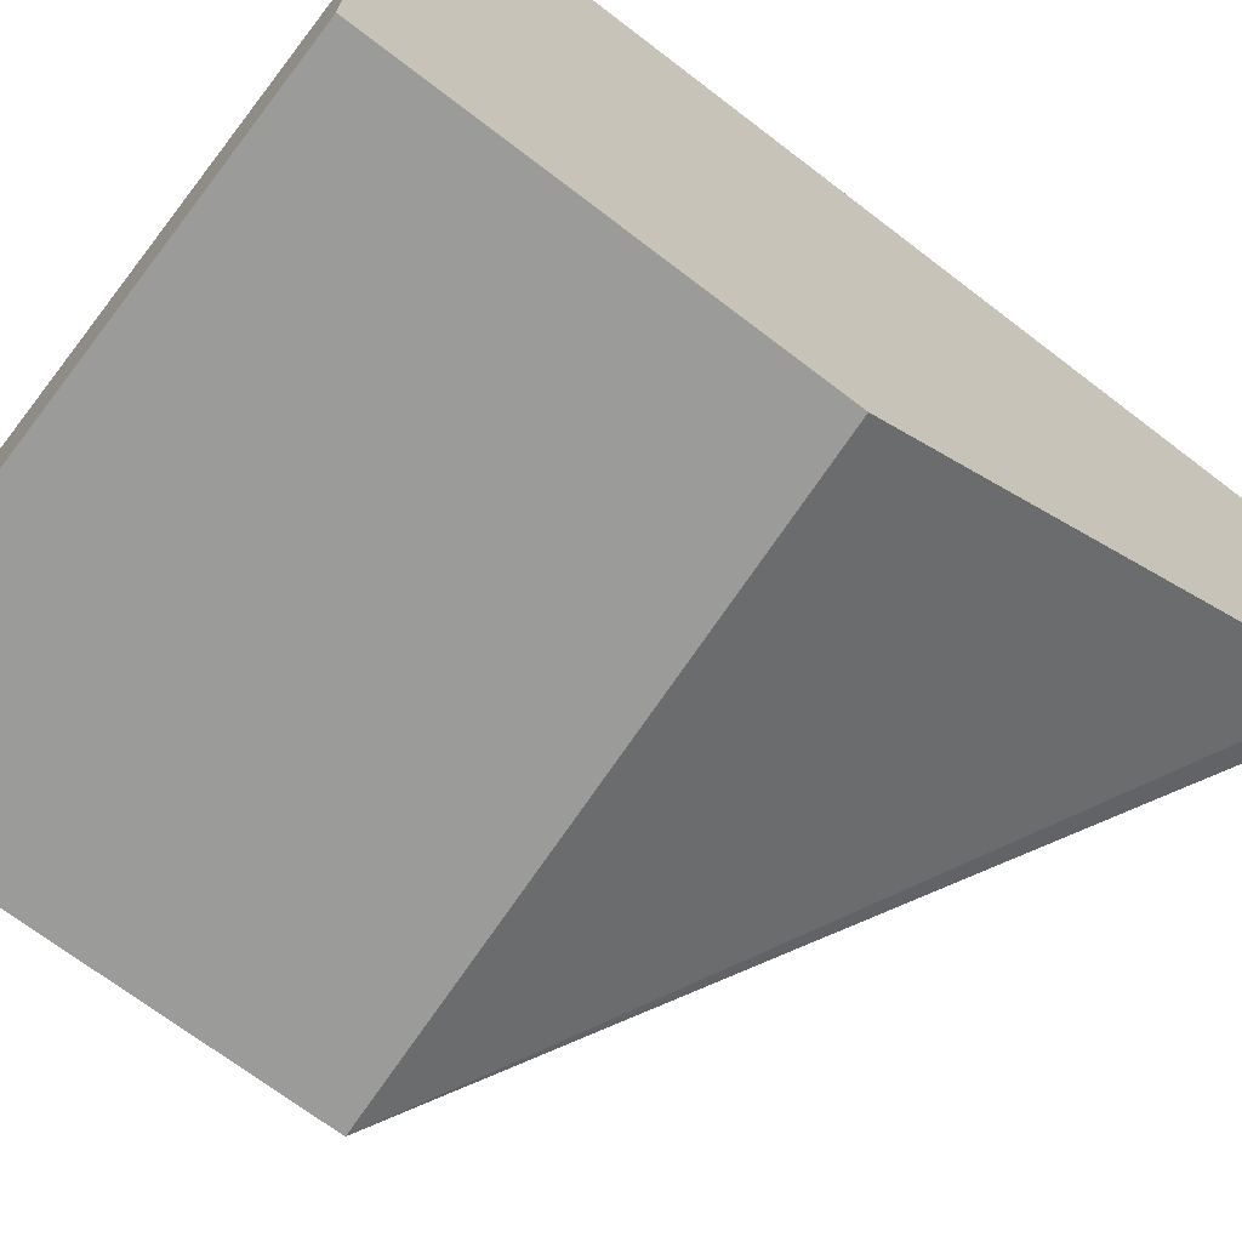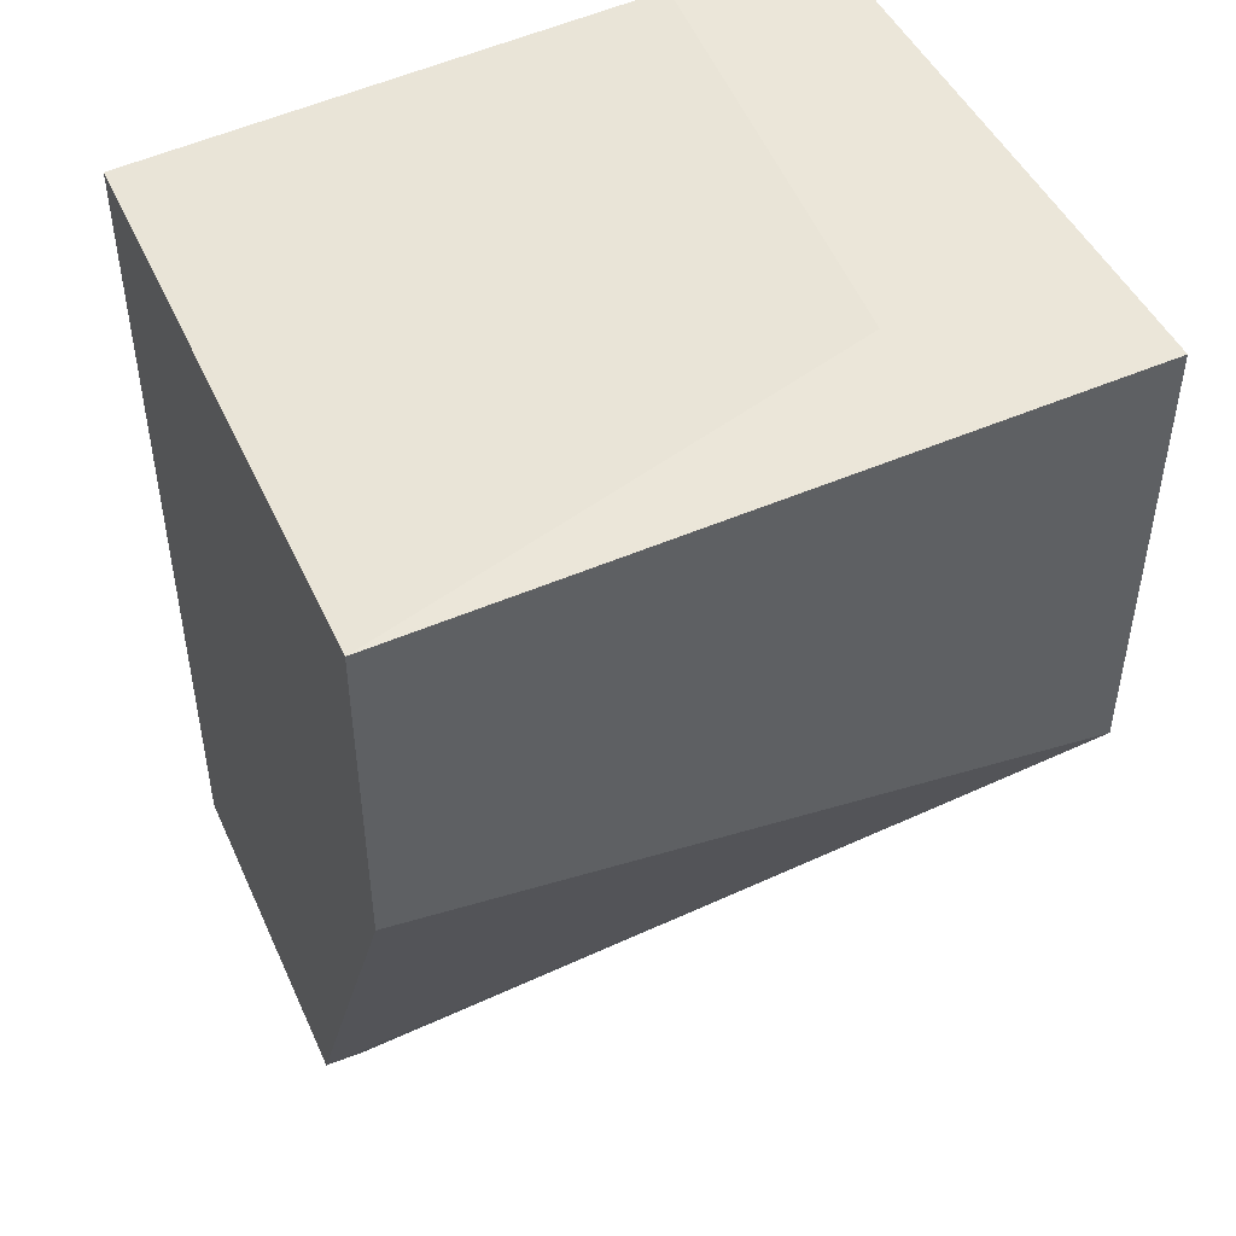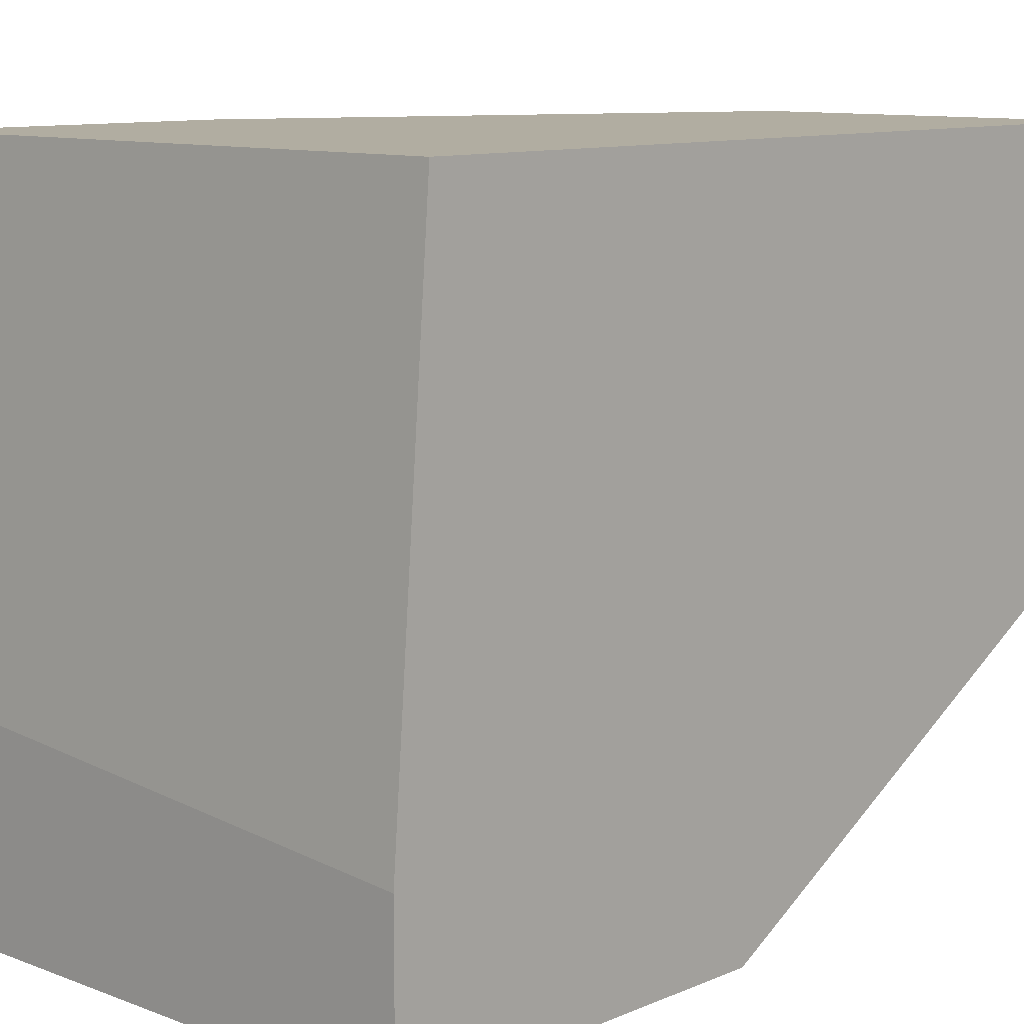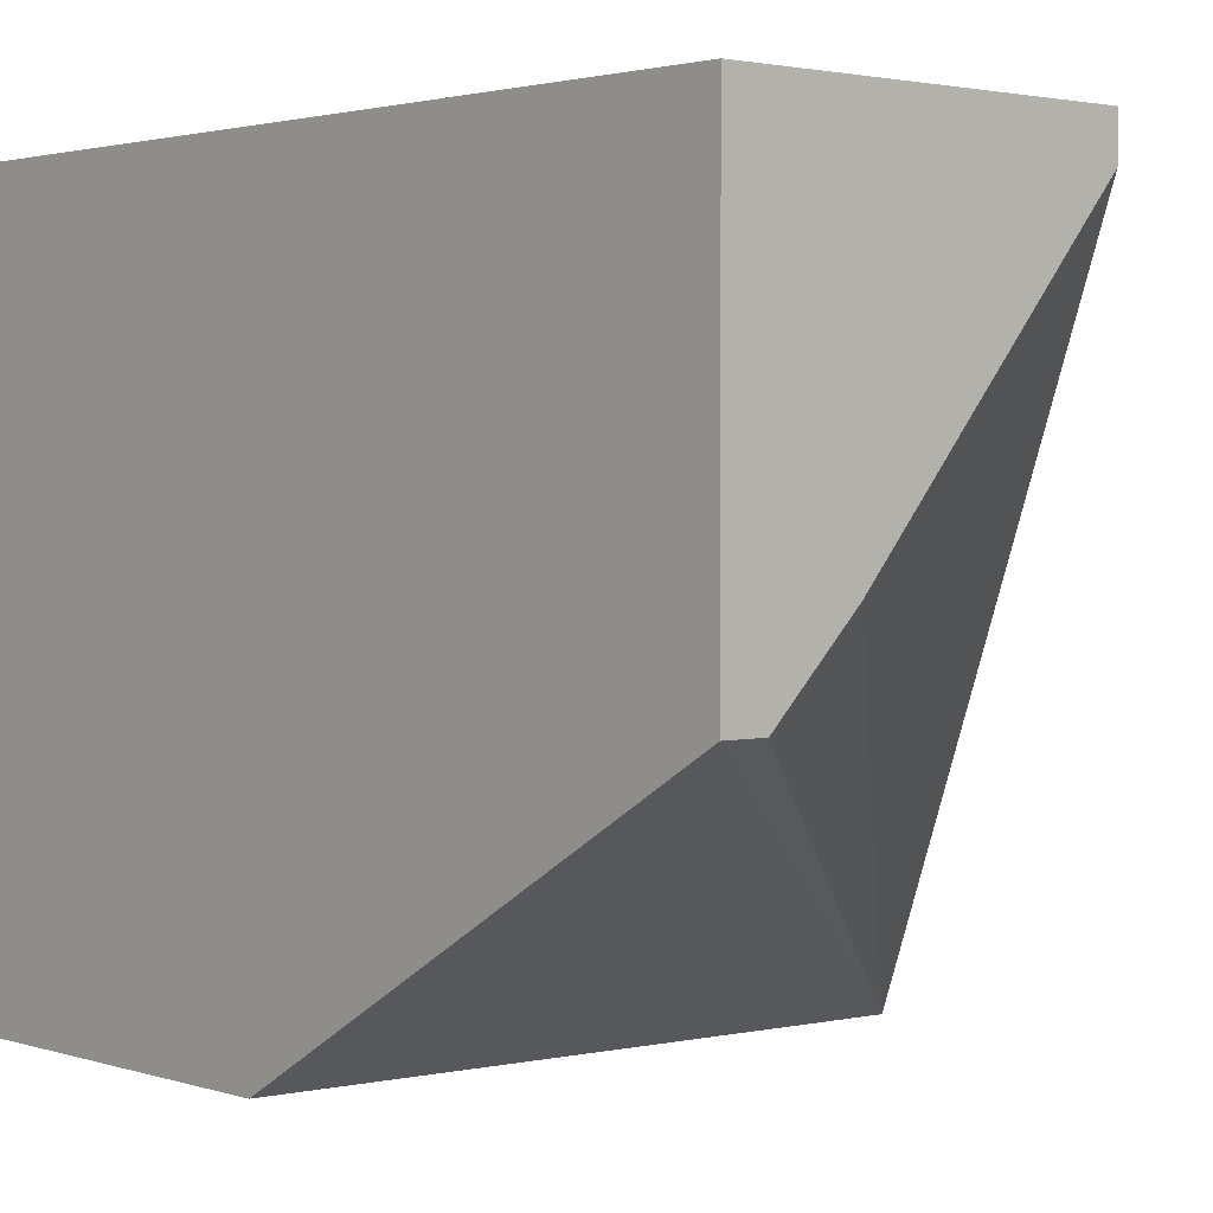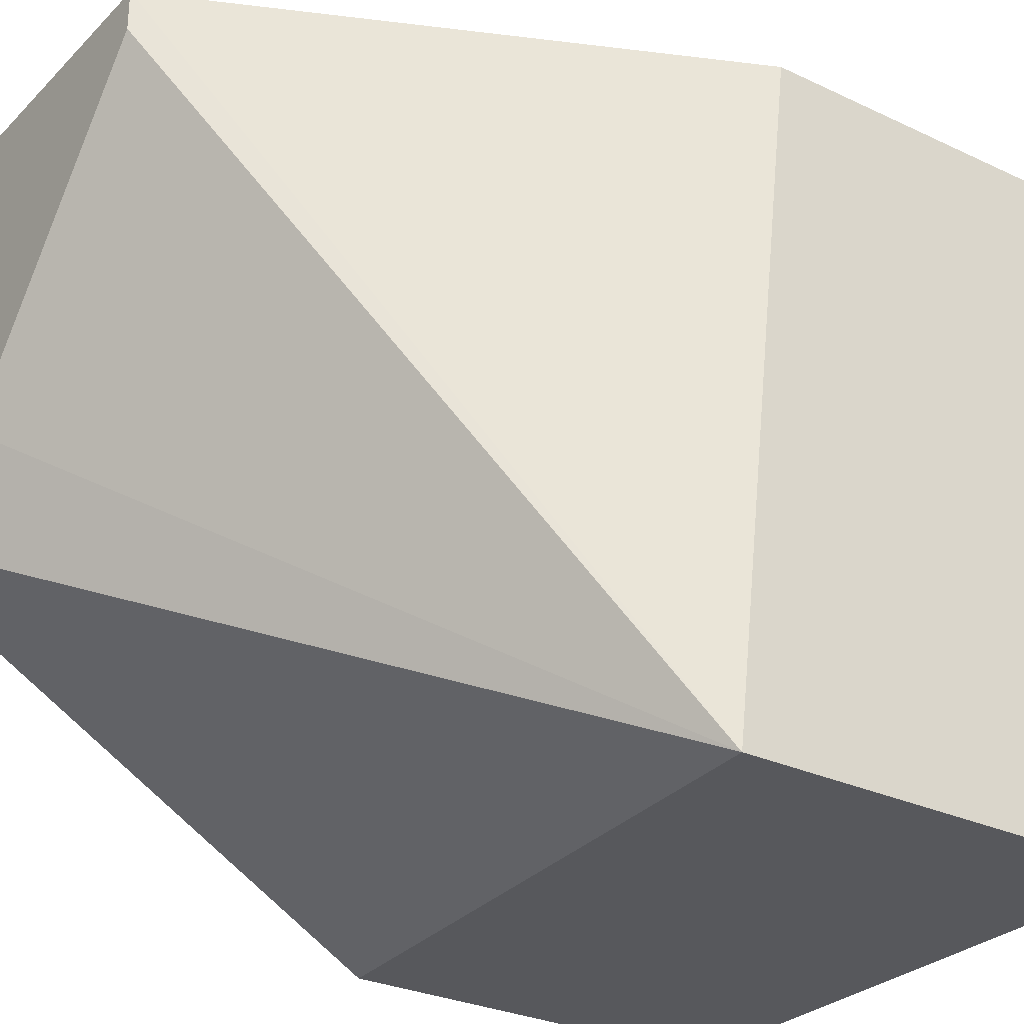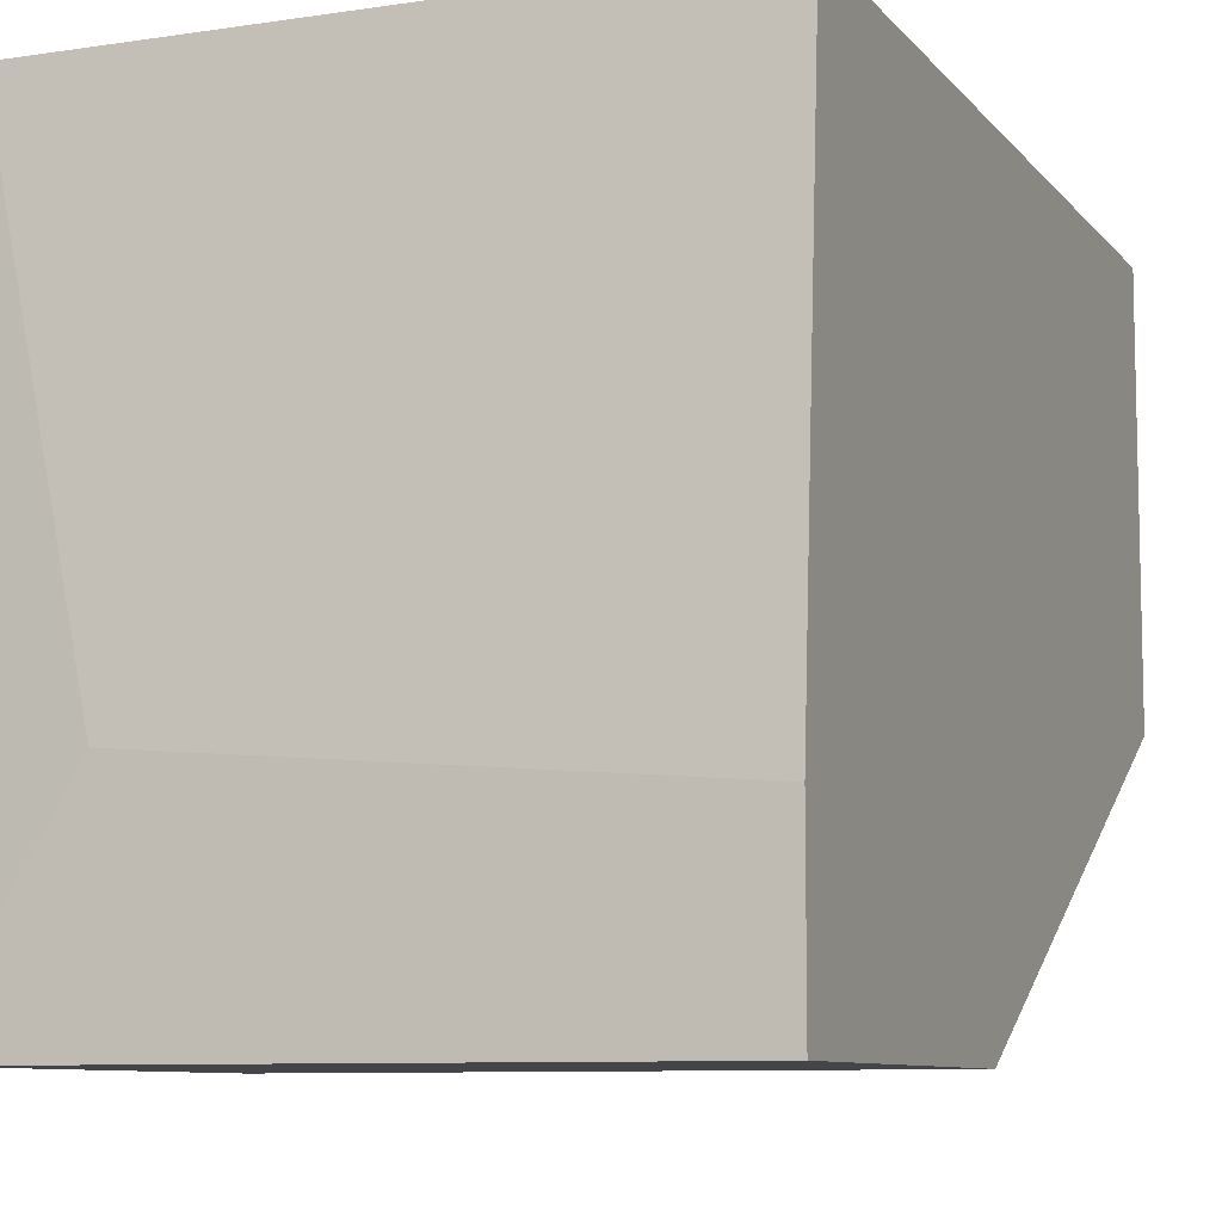
<metadata>
{"format":"obj","ext":"obj","renderer":"f3d","projection":"perspective","resolution":1024,"background":"white","views":[{"elev":-69.6,"azim":-127.5,"up":"+Z"},{"elev":46.9,"azim":66.3,"up":"+Y"},{"elev":10.4,"azim":-136.6,"up":"+Z"},{"elev":2.1,"azim":-41.5,"up":"+Z"},{"elev":-28.7,"azim":54.8,"up":"+Z"},{"elev":-8.7,"azim":-157.9,"up":"+Z"}]}
</metadata>
<code>
v 0.01638 0.003259 0.01933
v 0.01638 0.01475 0.01933
v 0.01638 0.01475 0.02392
v 0.01638 -0.01052 0.02737
v 0.01638 -0.01052 0.03885
v 0.01638 0.0136 0.03885
v 0.01753 -0.01052 0.02737
v 0.01983 -0.01052 0.02966
v 0.02672 -0.01052 0.03771
v 0.02672 -0.01052 0.03885
v 0.03017 0.01475 0.02507
v 0.03361 0.01475 0.01933
v 0.03361 0.002113 0.01933
v 0.03361 0.004407 0.03885
v 0.03361 0.0136 0.03885
f 4 13 7
f 15 6 10
f 12 15 13
f 2 12 13
f 6 2 5
f 8 10 5
f 10 6 5
f 2 13 1
f 5 2 1
f 15 10 14
f 13 15 14
f 10 13 14
f 8 5 4
f 1 13 4
f 5 1 4
f 6 15 11
f 15 12 11
f 12 2 11
f 10 8 9
f 8 13 9
f 13 10 9
f 2 6 3
f 6 11 3
f 11 2 3
f 13 8 7
f 8 4 7

</code>
